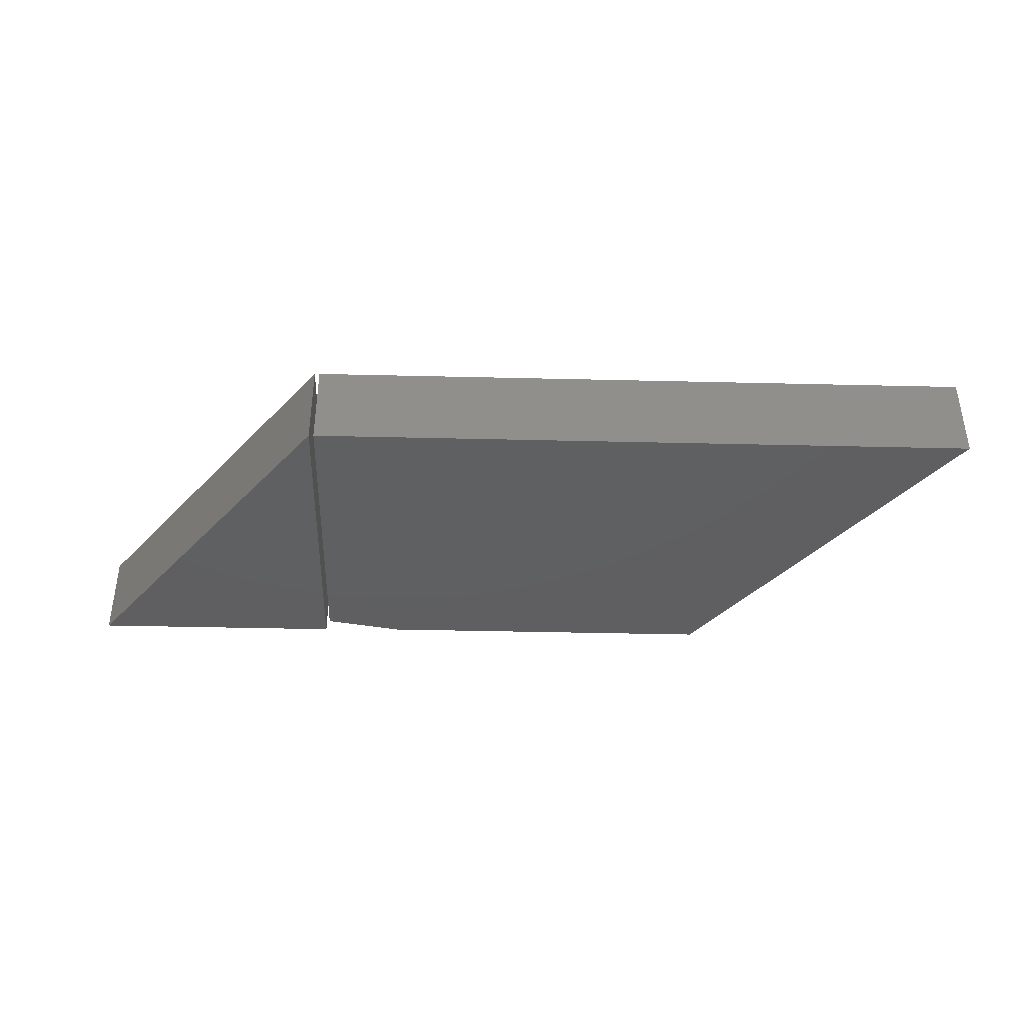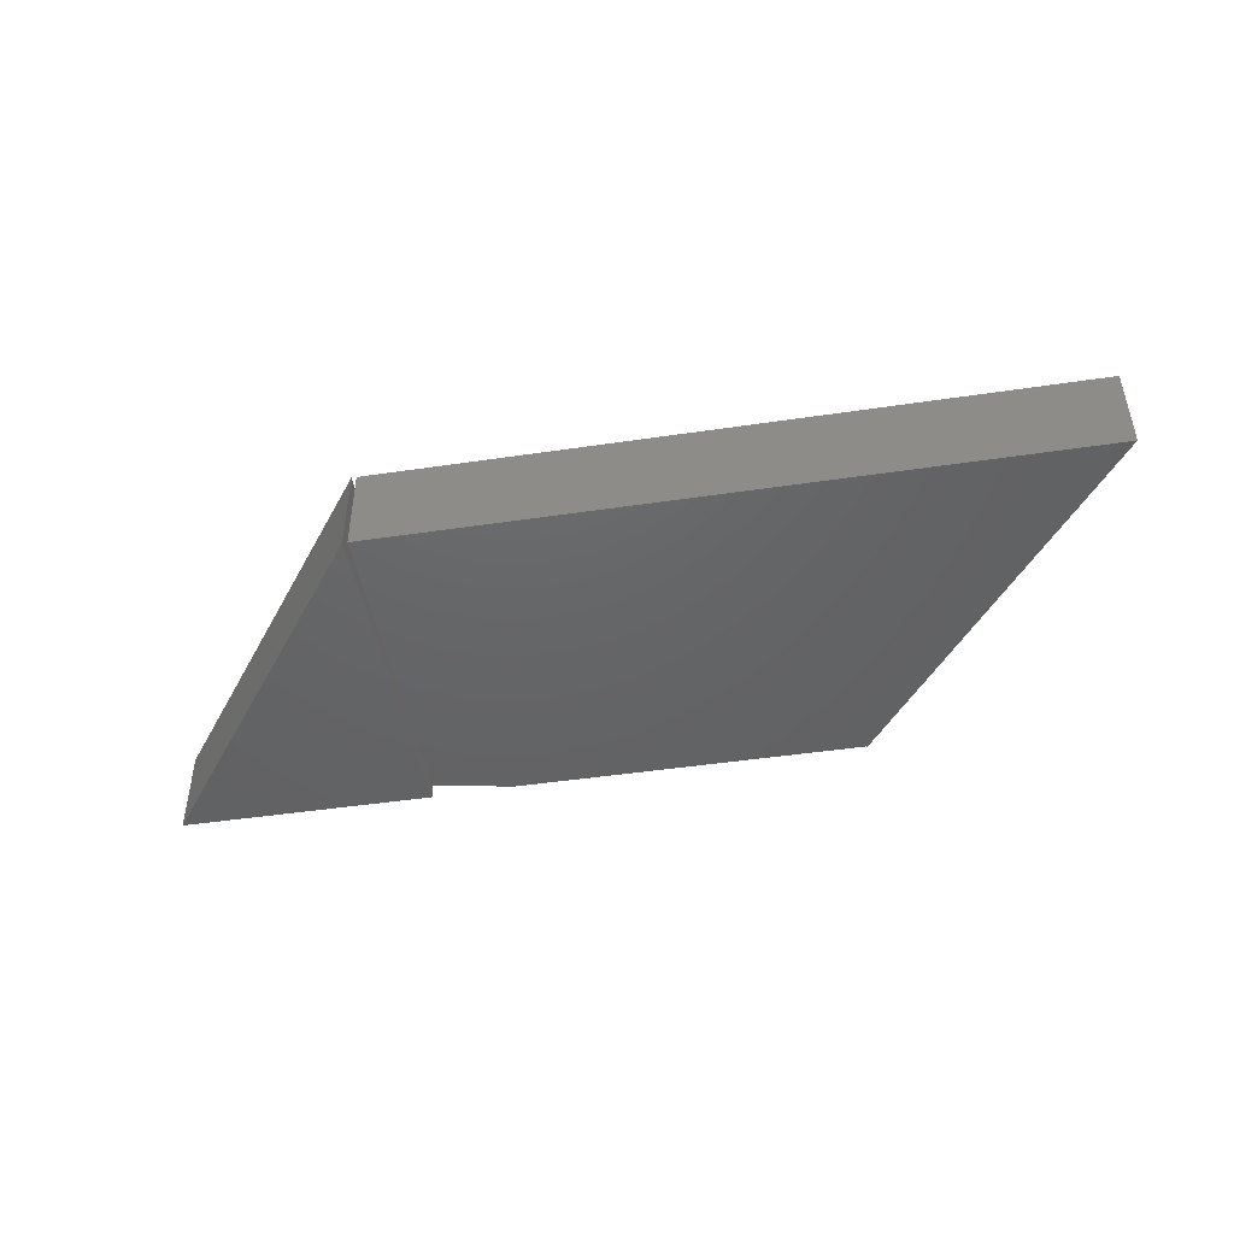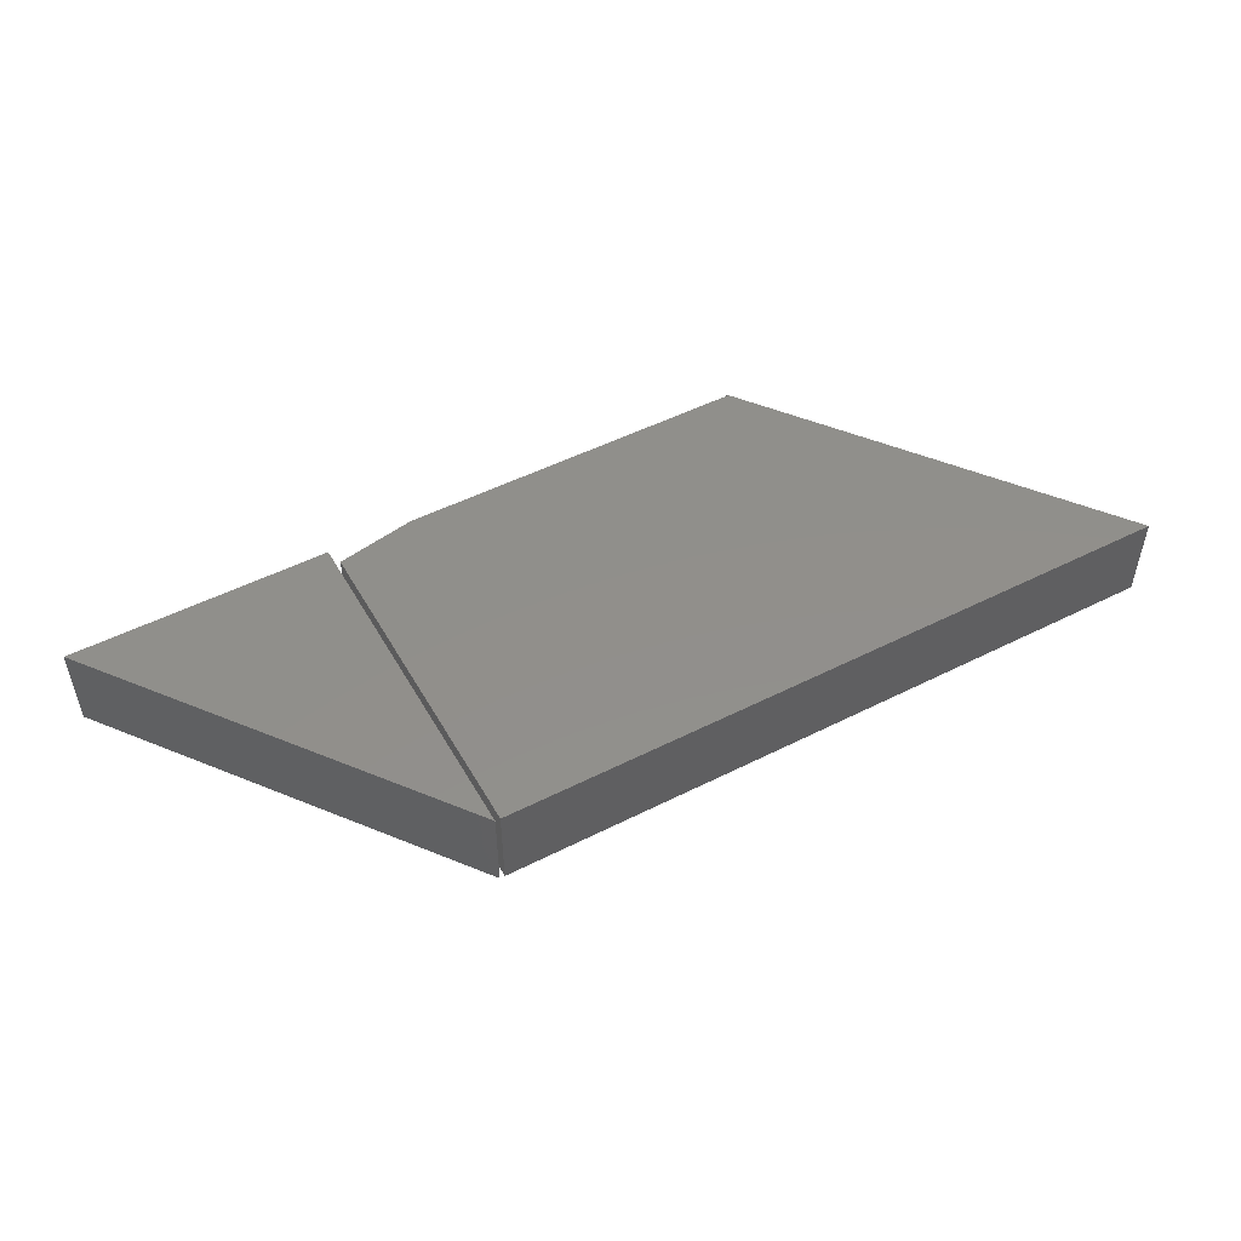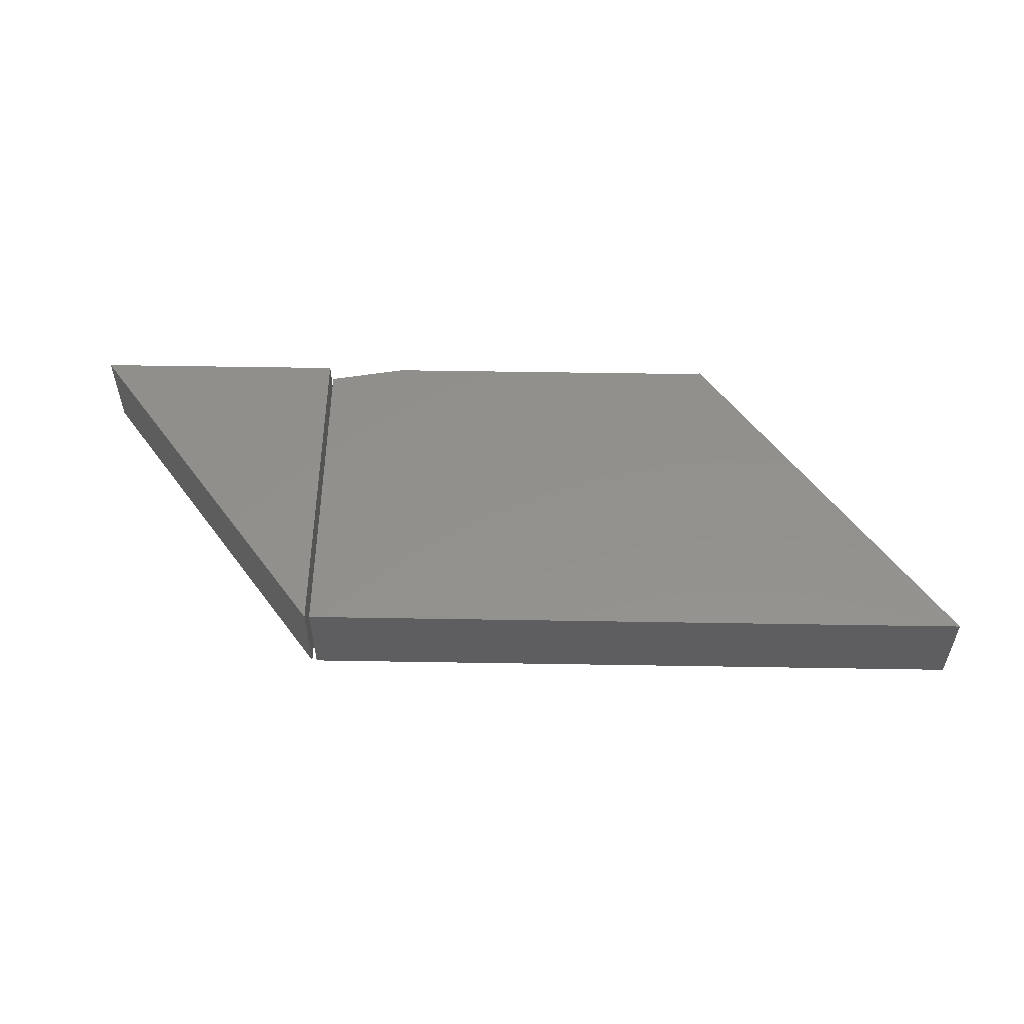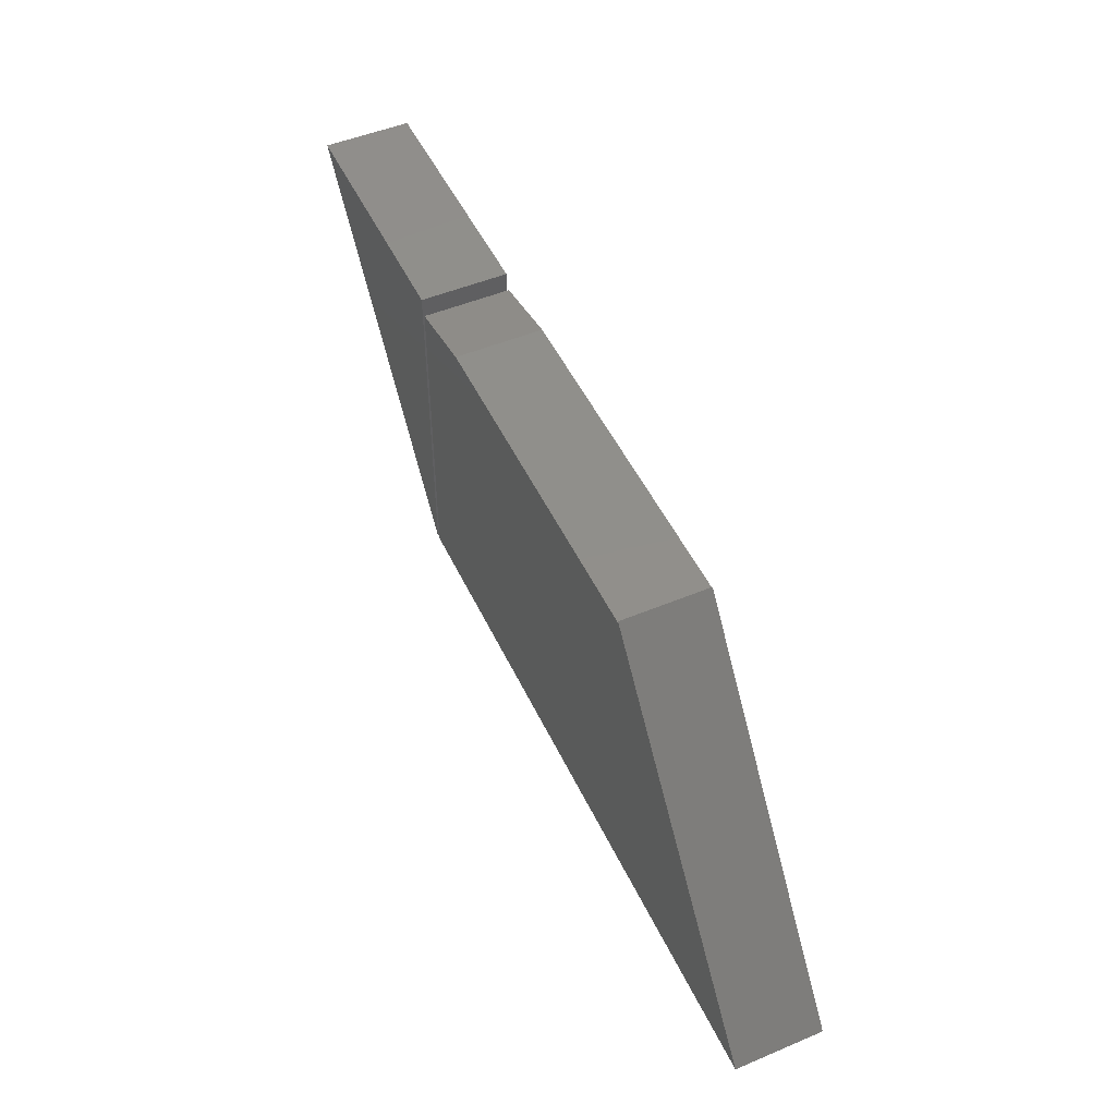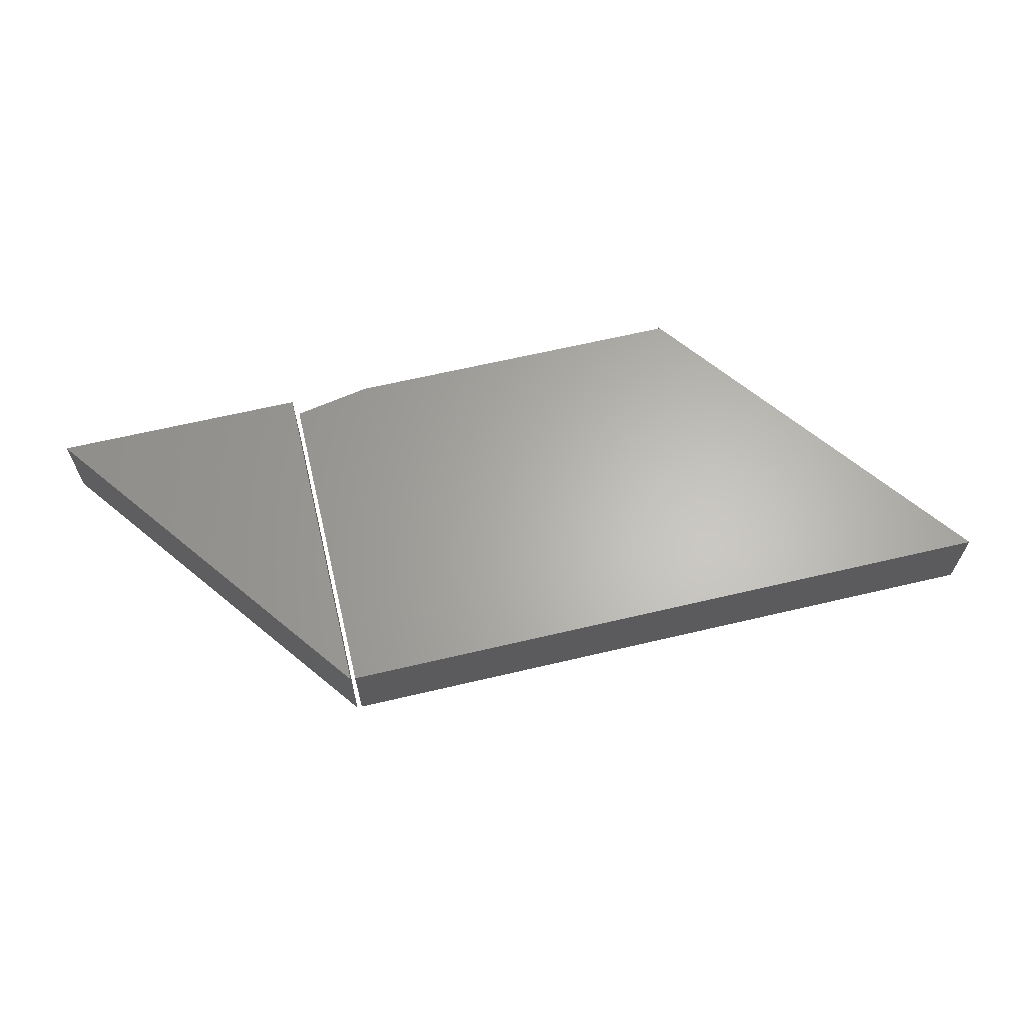
<metadata>
{"format":"stl","ext":"stl","renderer":"f3d","projection":"perspective","resolution":1024,"background":"white","views":[{"elev":-39.4,"azim":178.3,"up":"+Y"},{"elev":-45.9,"azim":-170.3,"up":"+Y"},{"elev":50.4,"azim":151.0,"up":"+Y"},{"elev":54.1,"azim":-179.0,"up":"+Y"},{"elev":49.8,"azim":-114.7,"up":"+Z"},{"elev":64.1,"azim":166.6,"up":"+Y"}]}
</metadata>
<code>
# stl→obj: 18 verts, 28 faces
v 0.3438 -0.07031 -0.2734
v 0.7525 -0.07031 0.2734
v 0.3438 -0.07031 0.2734
v 0.3438 0.07031 0.2734
v 0.7525 0.07031 0.2734
v 0.3438 0.07031 -0.2734
v 0.2109 -0.07031 0.2703
v 0.2109 0.07031 0.2703
v -0.3413 -0.07031 0.2703
v -0.3413 0.07031 0.2703
v 0.3359 -0.07031 -0.2734
v 0.3359 0.07031 -0.2734
v 0.3359 -0.07031 0.2469
v 0.3359 0.07031 0.2469
v -0.75 -0.07031 -0.2734
v -0.3413 -0.07031 0.2734
v -0.75 0.07031 -0.2734
v -0.3413 0.07031 0.2734
f 1 2 3
f 4 5 6
f 3 4 1
f 1 4 6
f 2 5 3
f 3 5 4
f 1 6 2
f 2 6 5
f 7 8 9
f 9 8 10
f 11 12 13
f 13 12 14
f 15 11 13
f 15 13 7
f 15 7 9
f 15 9 16
f 17 18 10
f 17 10 8
f 17 8 14
f 17 14 12
f 13 14 7
f 7 14 8
f 16 18 15
f 15 18 17
f 15 17 11
f 11 17 12
f 9 10 16
f 16 10 18

</code>
